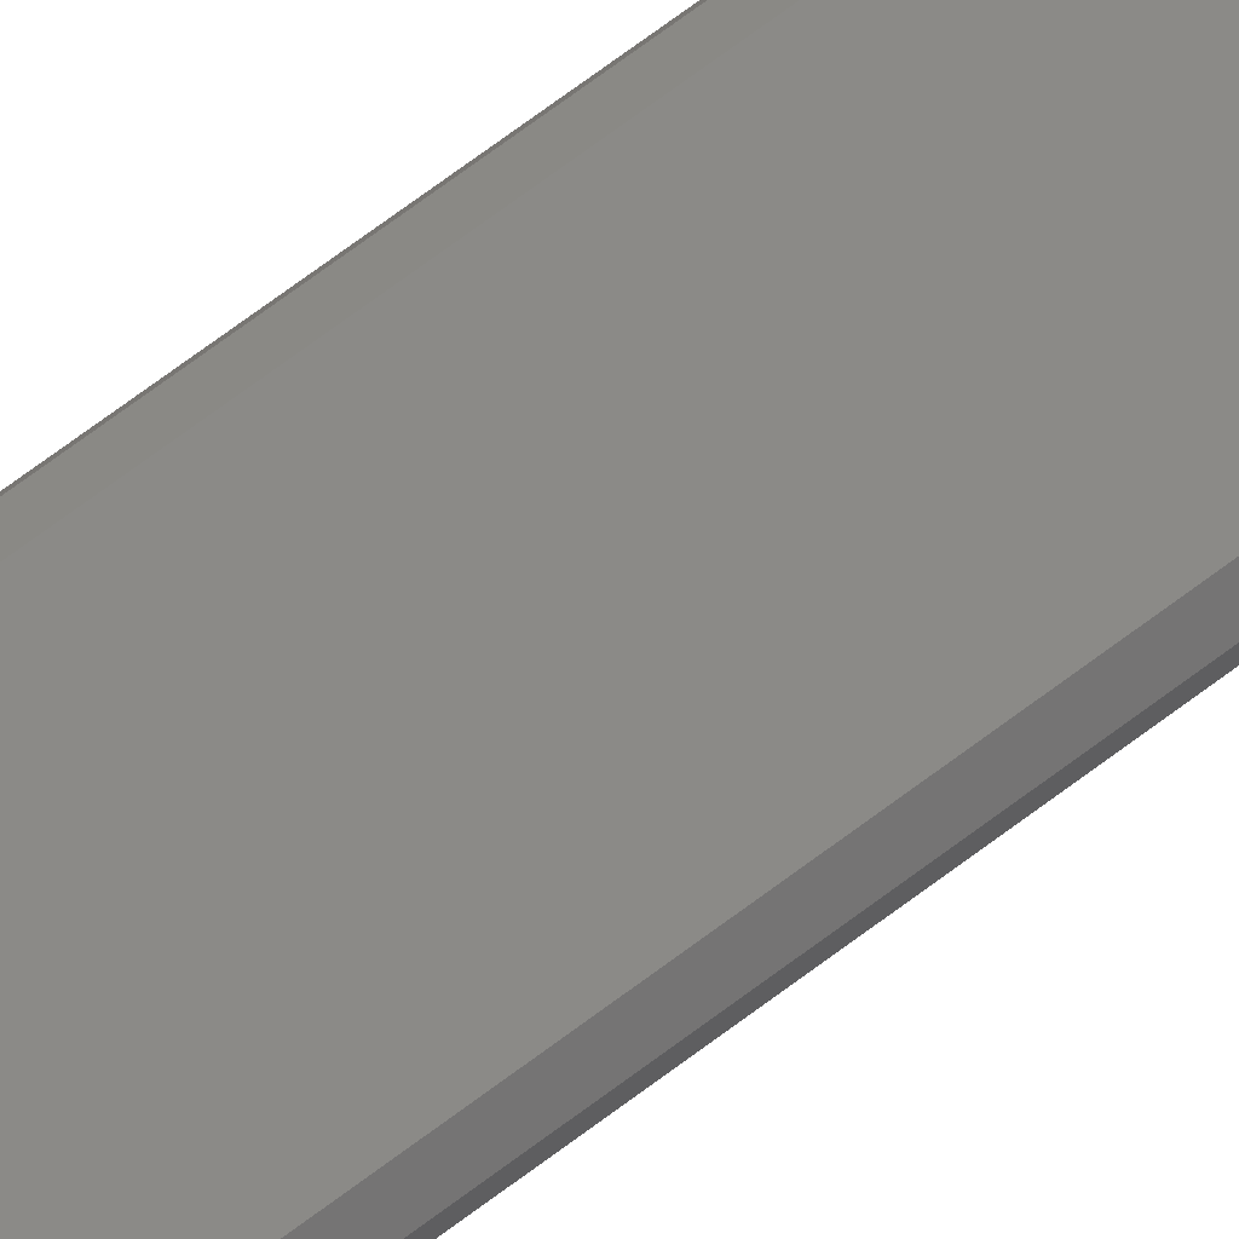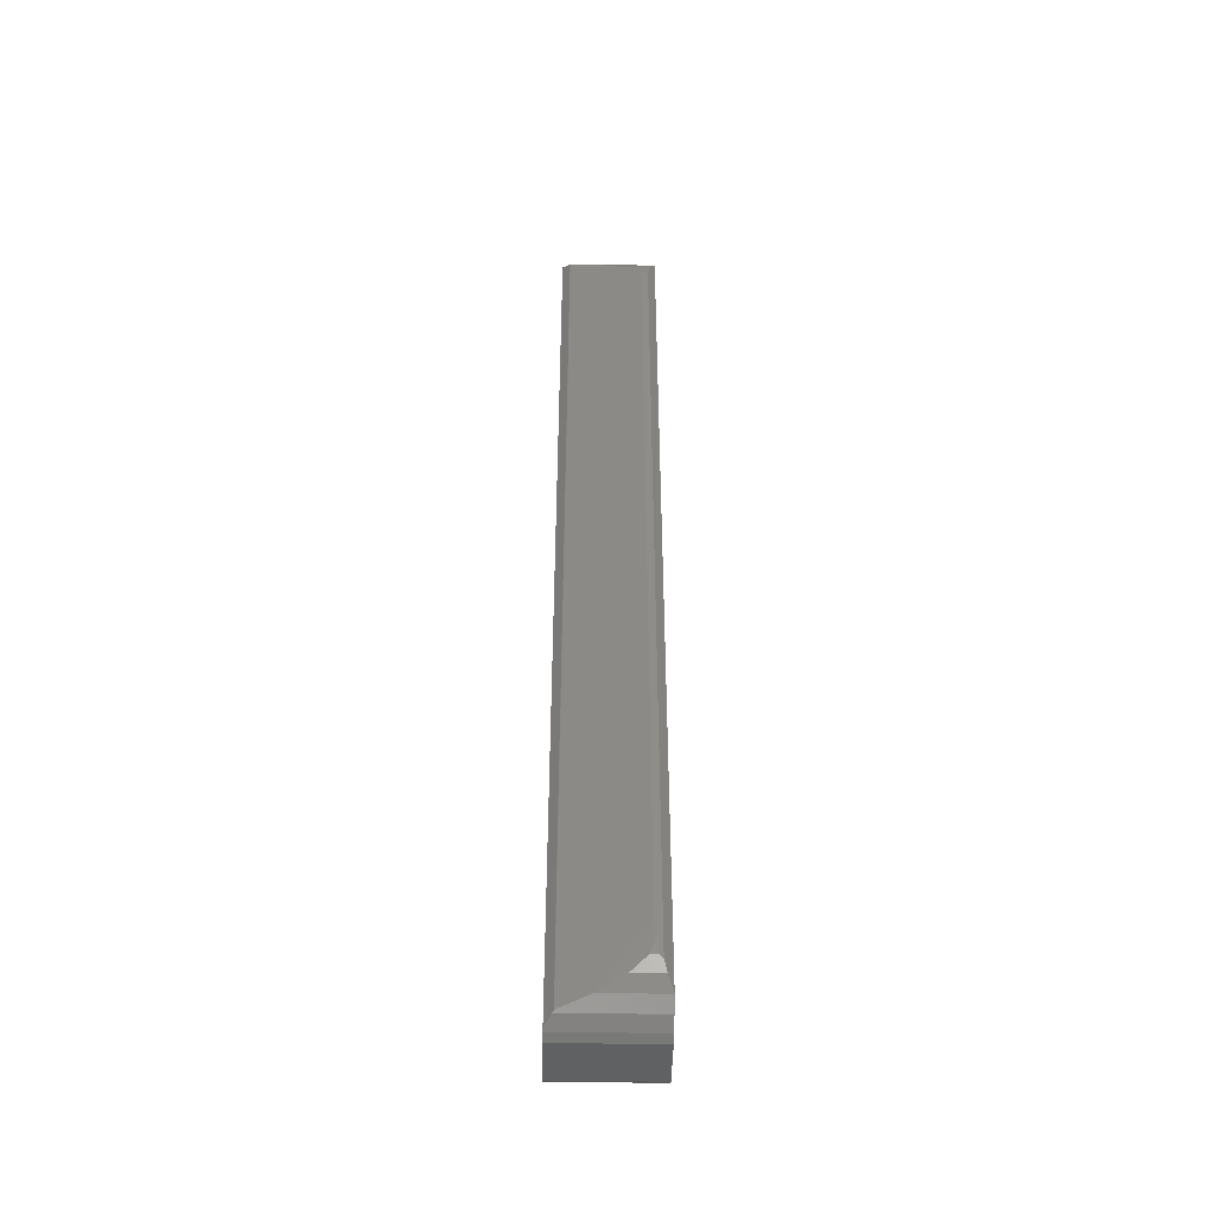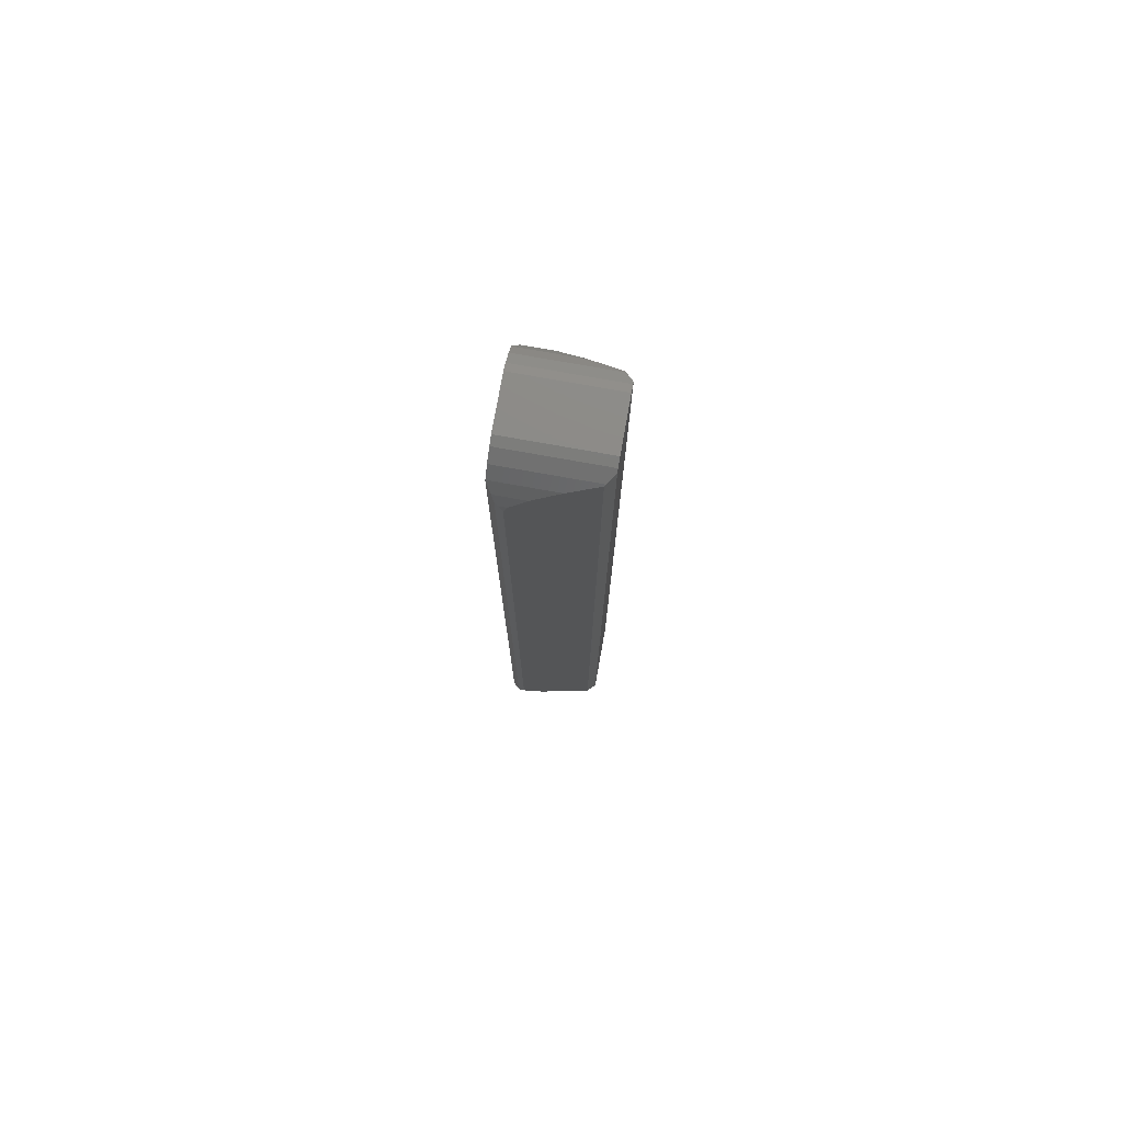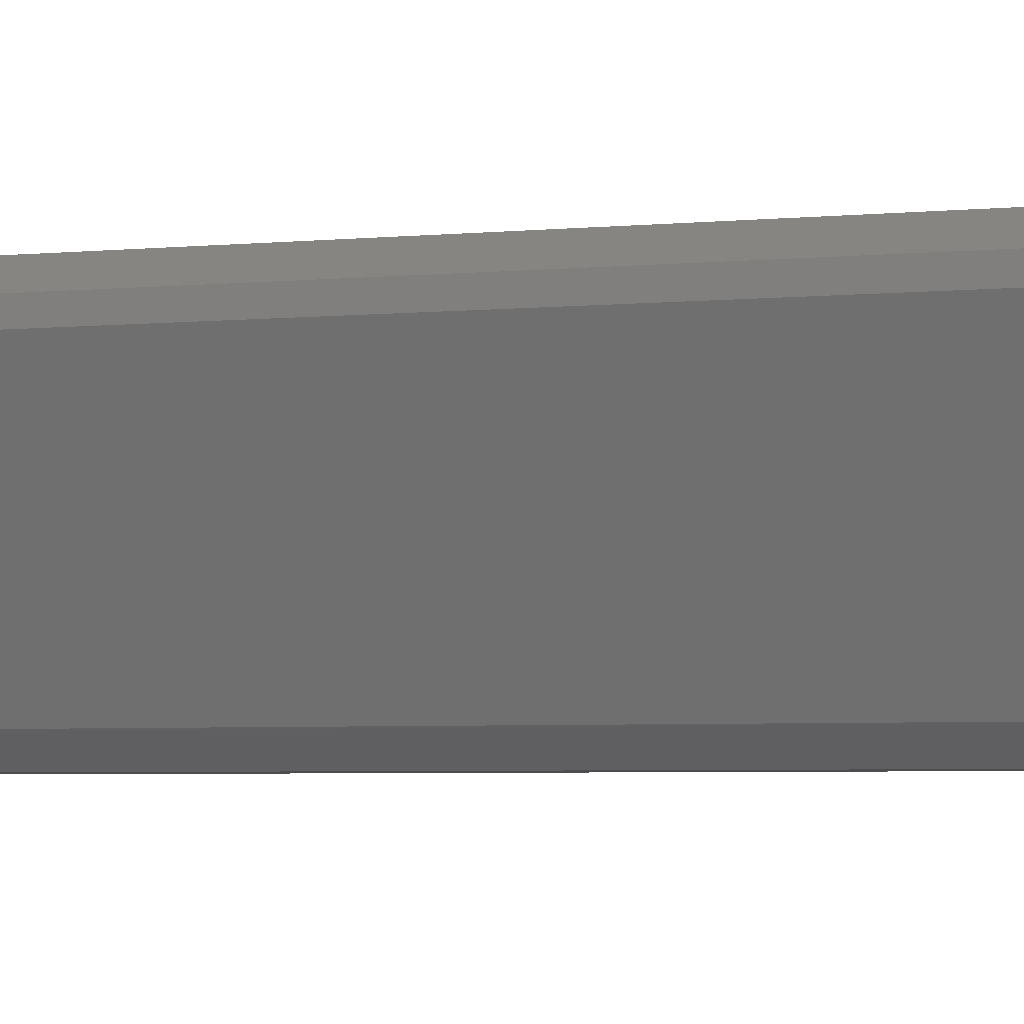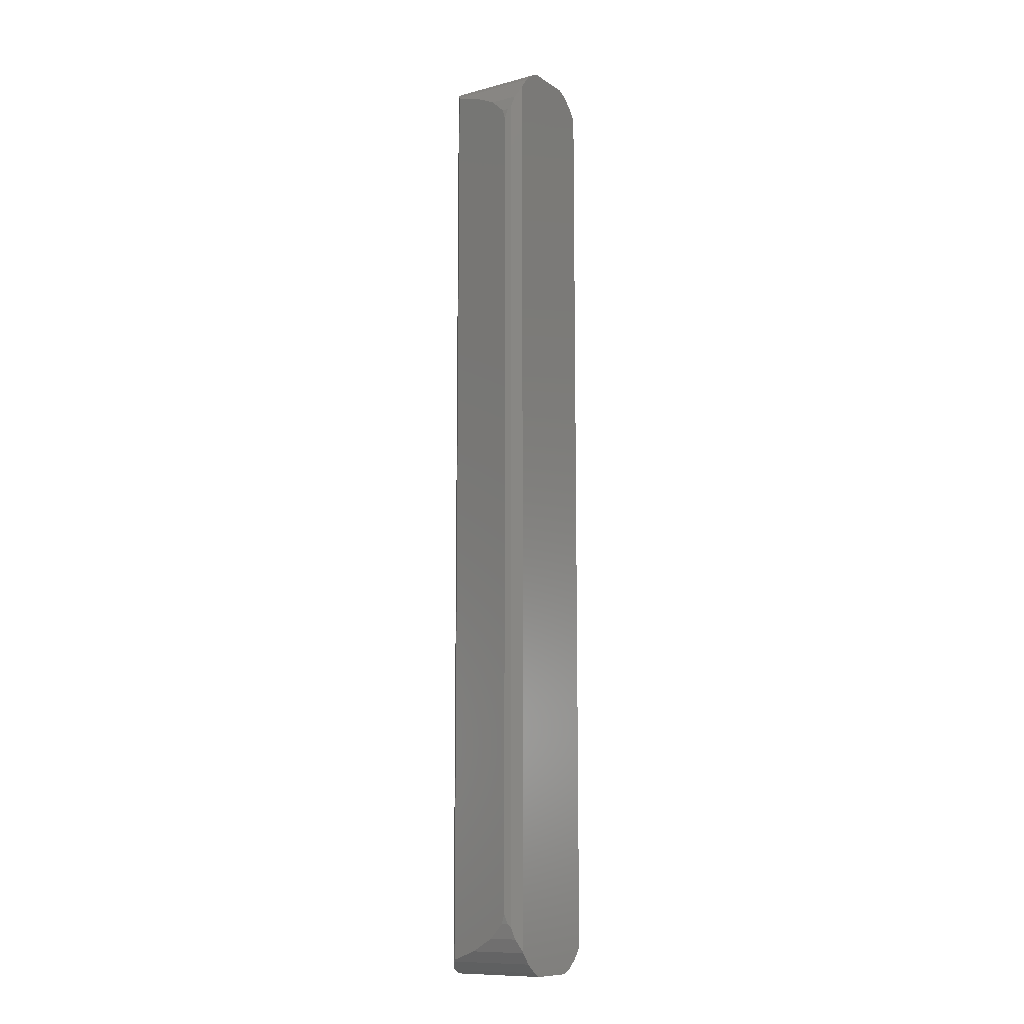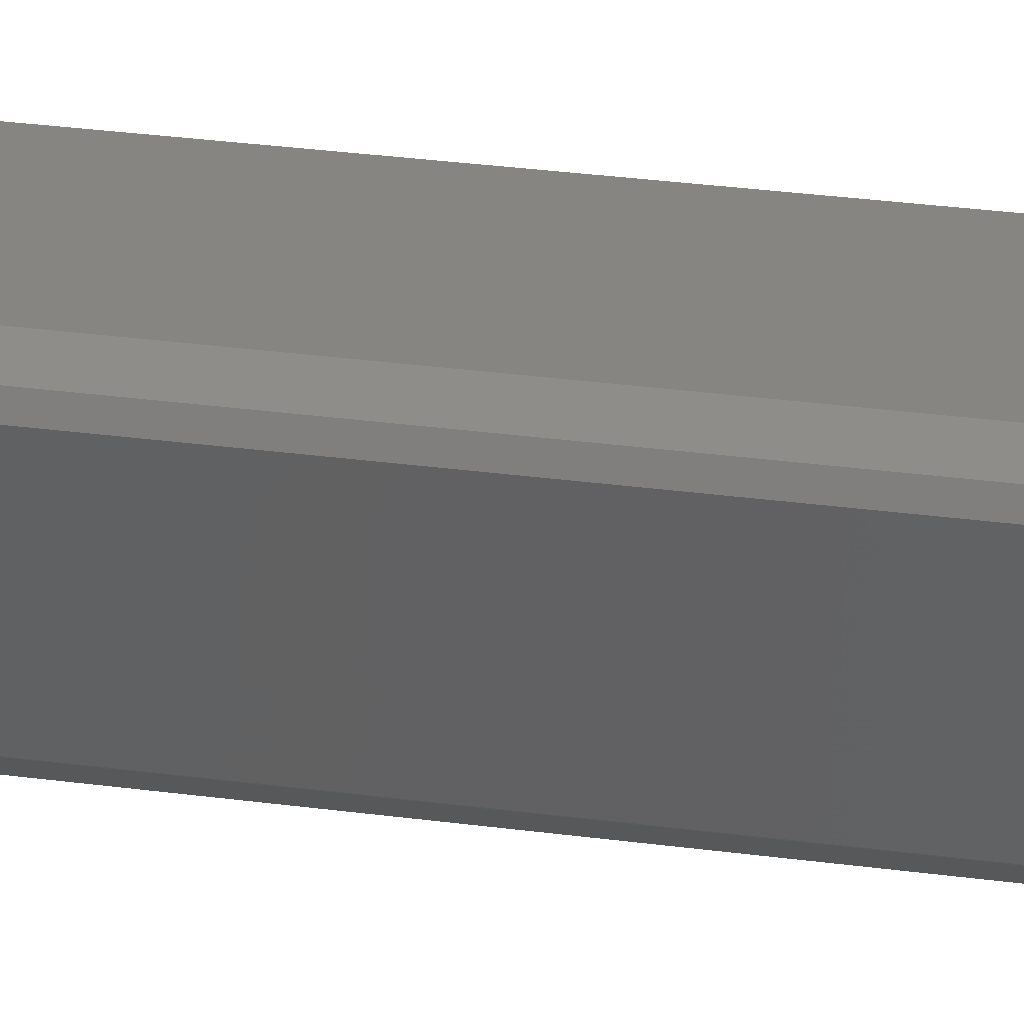
<metadata>
{"format":"stl","ext":"stl","renderer":"f3d","projection":"perspective","resolution":1024,"background":"white","views":[{"elev":79.2,"azim":-125.8,"up":"+Z"},{"elev":-45.5,"azim":-91.2,"up":"+Y"},{"elev":76.9,"azim":100.1,"up":"+Y"},{"elev":-1.7,"azim":-50.4,"up":"+Z"},{"elev":-10.9,"azim":-56.9,"up":"+Y"},{"elev":21.3,"azim":-74.8,"up":"+Z"}]}
</metadata>
<code>
# stl→obj: 72 verts, 140 faces
v 1.287 0 0
v -1.287 0 5
v 1.287 0 5
v -1.287 0 0
v 3.395 -3.237 4.241
v 2.767 -1.266 1.914
v 3.124 -1.954 3.238
v 3.345 -2.71 4.057
v 2.363 -0.7685 0.4199
v 3.395 -46.76 4.241
v 3.124 -48.05 3.238
v 3.345 -47.29 4.057
v 2.767 -48.73 1.914
v 2.363 -49.23 0.4199
v -1.287 -50 0
v 1.287 -50 5
v -1.287 -50 5
v 1.287 -50 0
v 2.288 -0.6761 5
v 2.791 -1.312 5
v 2.767 -1.266 5
v -2.791 -1.312 5
v 2.791 -48.69 5
v -2.791 -48.69 5
v 1.71 -0.2091 5
v 2.288 -49.32 5
v 2.767 -48.73 5
v -2.288 -0.6761 5
v -1.71 -0.2091 5
v 1.71 -49.79 5
v -2.767 -1.266 5
v -2.288 -49.32 5
v -1.71 -49.79 5
v -2.767 -48.73 5
v -3.395 -3.237 4.241
v -2.767 -1.266 1.914
v -2.363 -0.7685 0.4199
v -3.124 -1.954 3.238
v -3.345 -2.71 4.057
v -3.395 -46.76 4.241
v -2.363 -49.23 0.4199
v -2.767 -48.73 1.914
v -3.124 -48.05 3.238
v -3.345 -47.29 4.057
v 1.851 -49.68 0
v 1.71 -49.79 0
v -1.851 -49.68 0
v 1.851 -0.3229 0
v -1.851 -0.3229 0
v -1.71 -49.79 0
v 1.71 -0.2091 0
v -1.71 -0.2091 0
v 3.292 -2.526 4.596
v 3.124 -1.954 4.731
v 3.292 -47.47 4.596
v 3.124 -48.05 4.731
v -3.292 -2.526 4.596
v -3.124 -1.954 4.731
v -3.292 -47.47 4.596
v -3.124 -48.05 4.731
v 2.349 -49.25 0.4017
v 2.288 -49.32 0.3531
v 2.349 -0.7504 0.4017
v 2.288 -0.6761 0.3531
v 3.345 -2.71 4.412
v 3.345 -47.29 4.412
v -3.345 -2.71 4.412
v -3.345 -47.29 4.412
v -2.349 -49.25 0.4017
v -2.288 -49.32 0.3531
v -2.349 -0.7504 0.4017
v -2.288 -0.6761 0.3531
f 1 2 3
f 2 1 4
f 5 6 7
f 5 7 8
f 6 5 9
f 10 9 5
f 11 10 12
f 10 11 13
f 10 13 14
f 10 14 9
f 15 16 17
f 16 15 18
f 19 20 21
f 20 22 23
f 20 19 22
f 24 23 22
f 3 19 25
f 26 23 24
f 19 3 22
f 23 26 27
f 22 3 2
f 16 26 24
f 28 2 29
f 26 16 30
f 2 28 22
f 16 24 17
f 22 28 31
f 32 17 24
f 17 32 33
f 32 24 34
f 35 36 37
f 36 35 38
f 38 35 39
f 37 40 35
f 41 40 37
f 42 40 41
f 43 40 42
f 40 43 44
f 18 45 46
f 45 47 48
f 45 18 47
f 49 48 47
f 47 18 15
f 1 48 49
f 47 15 50
f 48 1 51
f 1 49 4
f 4 49 52
f 20 53 54
f 53 20 55
f 23 55 20
f 55 23 56
f 57 22 58
f 22 57 24
f 59 24 57
f 24 59 60
f 45 61 62
f 61 45 63
f 48 63 45
f 63 48 64
f 53 5 65
f 53 10 5
f 55 10 53
f 10 55 66
f 35 57 67
f 40 57 35
f 59 40 68
f 40 59 57
f 69 47 70
f 47 69 49
f 71 49 69
f 49 71 72
f 71 41 37
f 41 71 69
f 14 63 9
f 63 14 61
f 66 12 10
f 55 12 66
f 56 12 55
f 12 56 11
f 68 40 44
f 30 62 26
f 46 62 30
f 62 46 45
f 27 56 23
f 56 27 11
f 11 27 13
f 18 30 16
f 30 18 46
f 34 60 43
f 34 43 42
f 60 34 24
f 44 59 68
f 60 44 43
f 44 60 59
f 70 42 41
f 70 41 69
f 42 70 32
f 42 32 34
f 26 13 27
f 62 13 26
f 13 62 14
f 14 62 61
f 70 33 32
f 50 70 47
f 70 50 33
f 50 17 33
f 17 50 15
f 39 35 67
f 39 58 38
f 58 39 57
f 57 39 67
f 5 8 65
f 29 72 28
f 52 72 29
f 72 52 49
f 38 31 36
f 58 31 38
f 31 58 22
f 4 29 2
f 29 4 52
f 54 21 20
f 21 54 7
f 21 7 6
f 8 54 53
f 8 53 65
f 54 8 7
f 6 64 19
f 9 64 6
f 6 19 21
f 64 9 63
f 37 72 71
f 72 37 36
f 72 36 28
f 28 36 31
f 64 25 19
f 51 64 48
f 64 51 25
f 51 3 25
f 3 51 1

</code>
